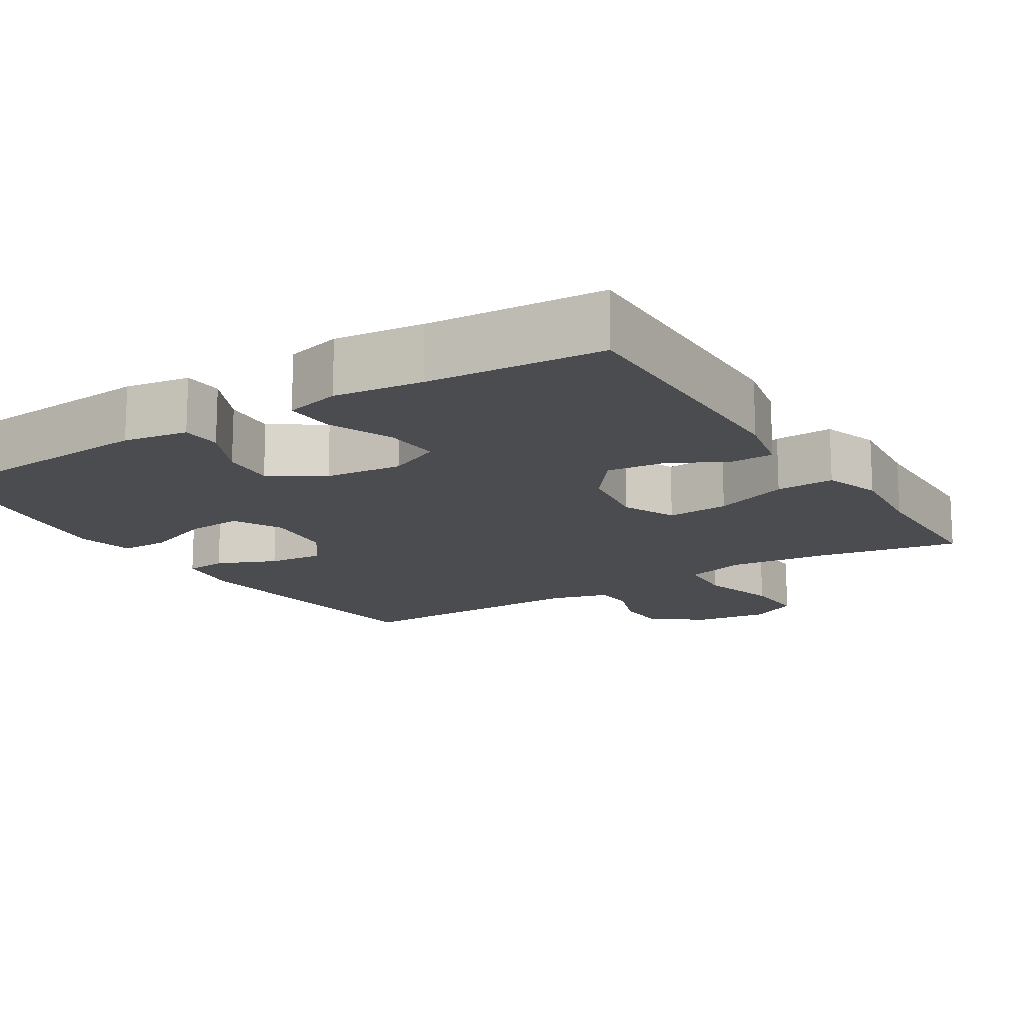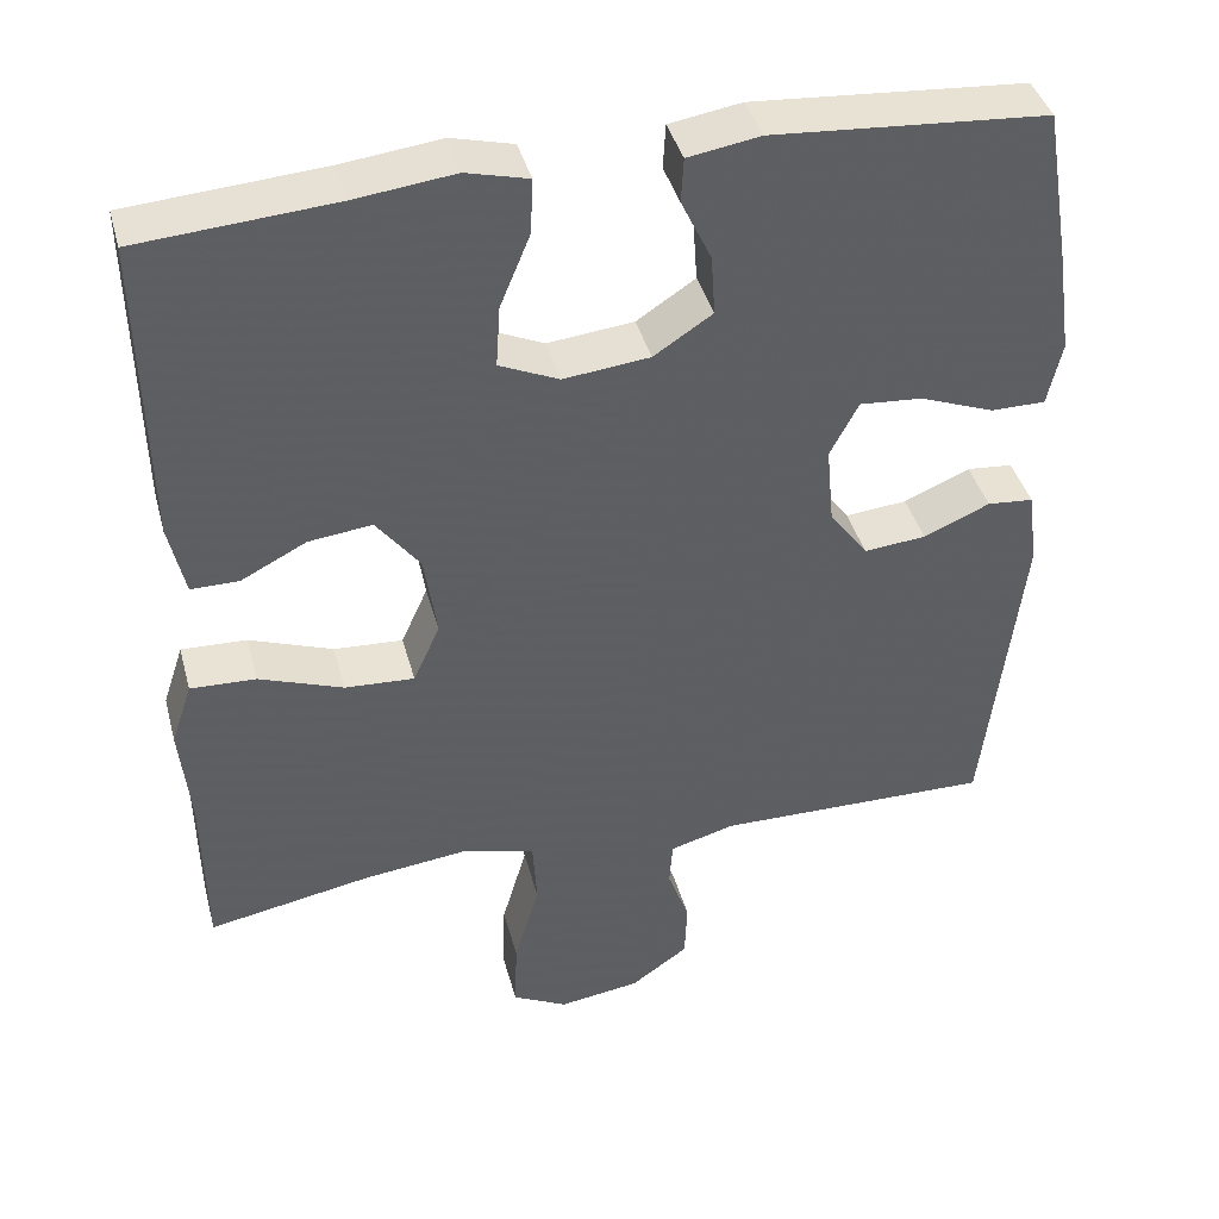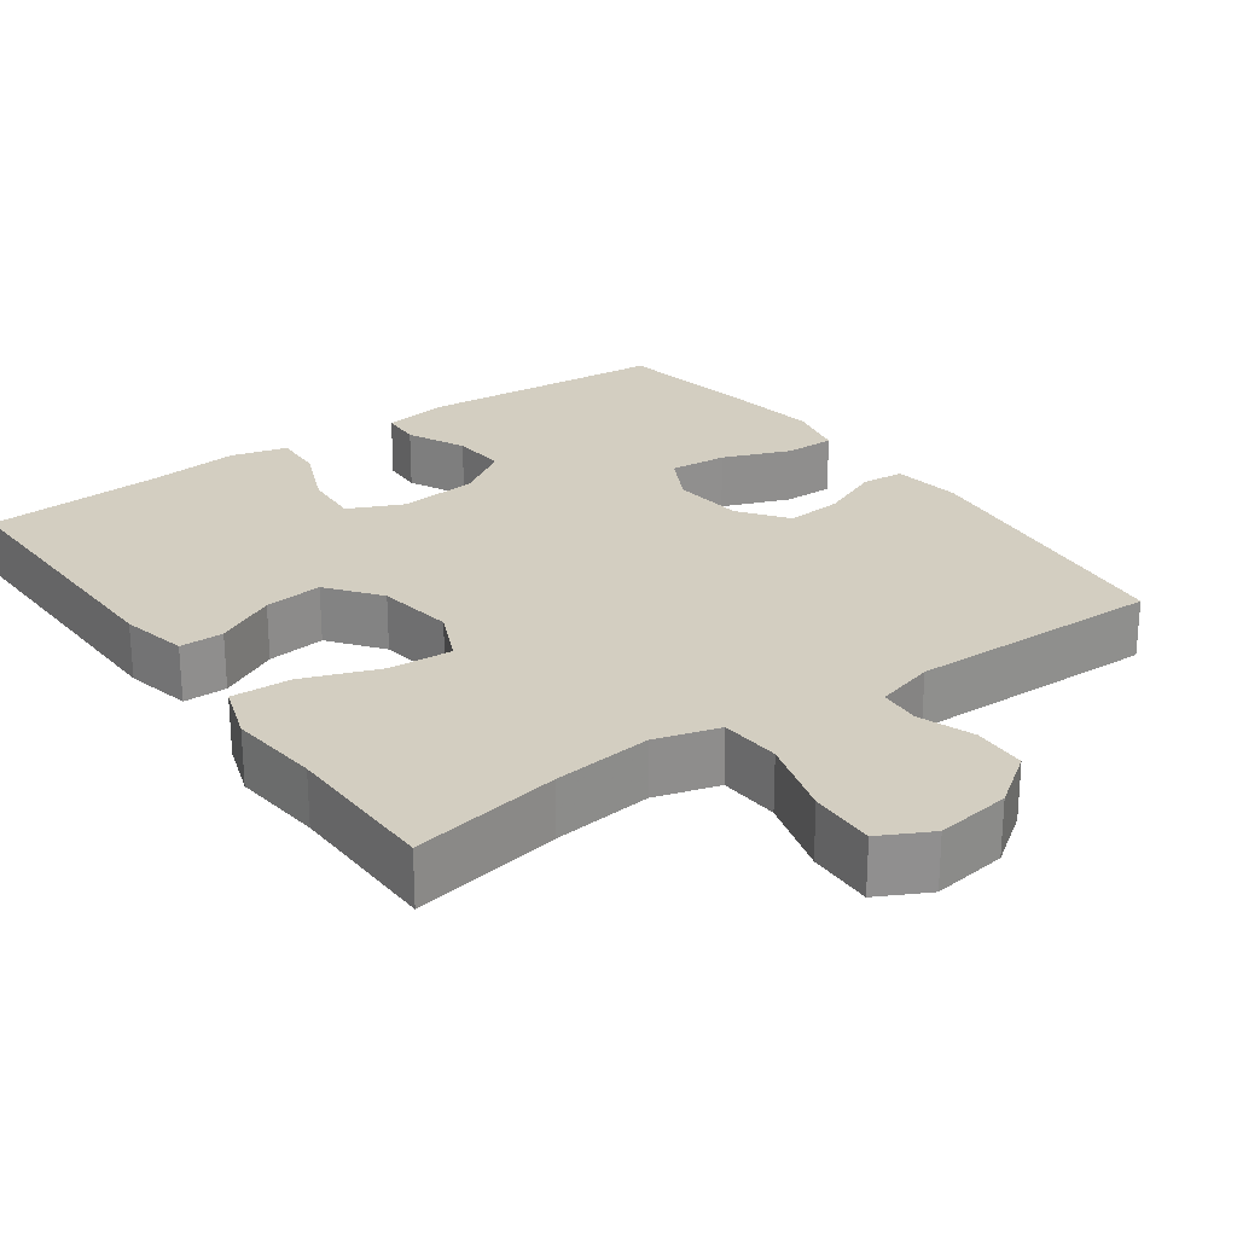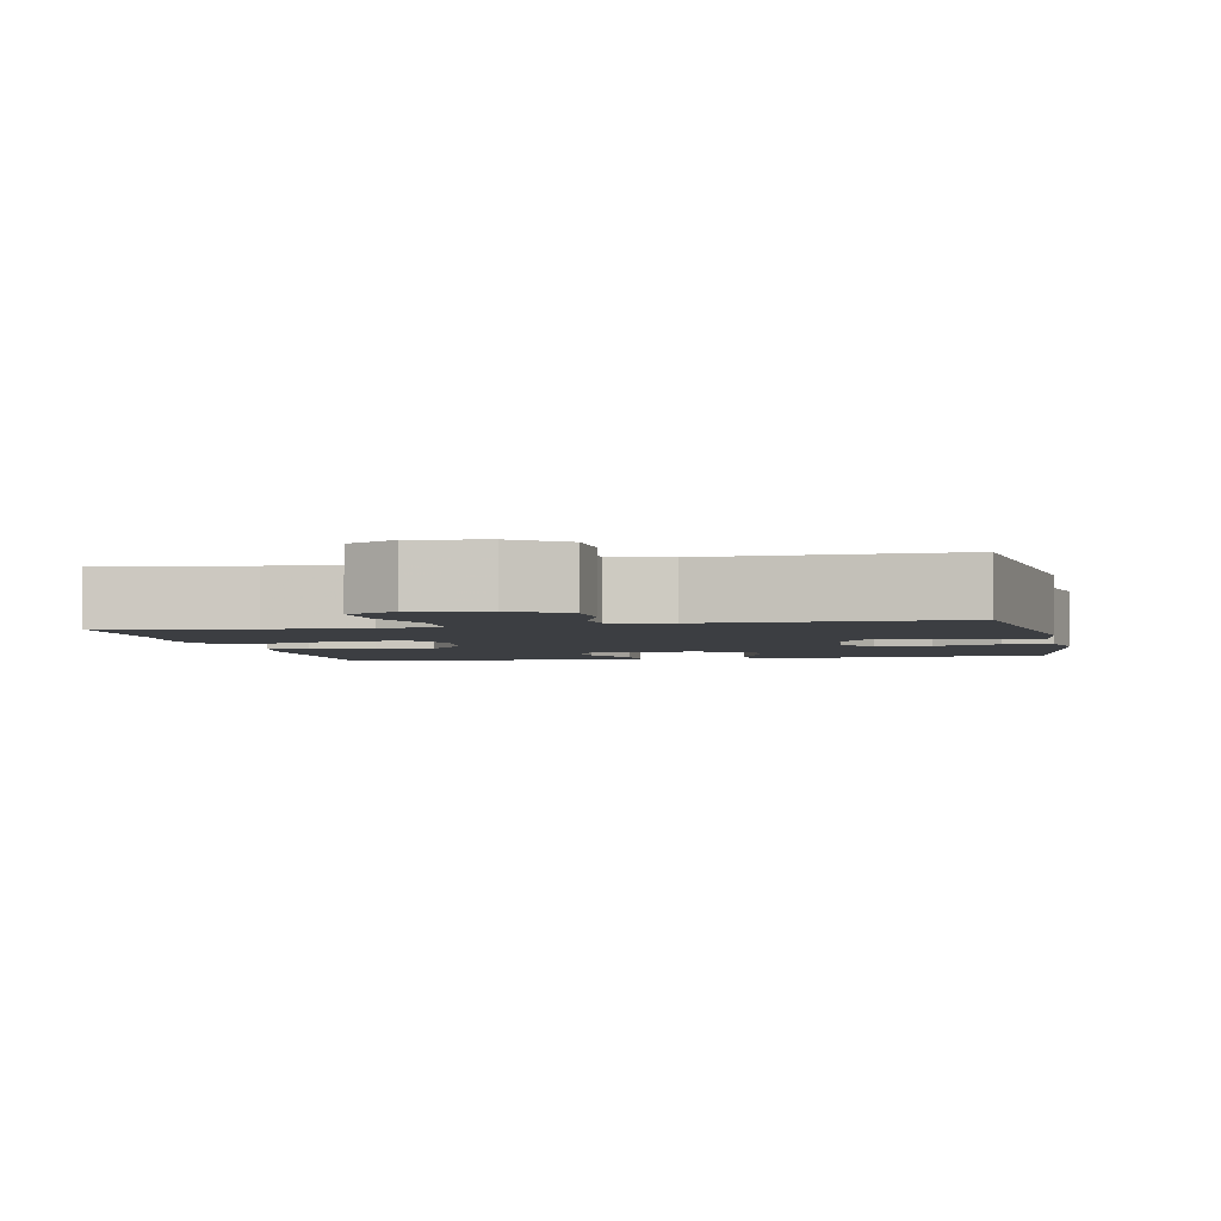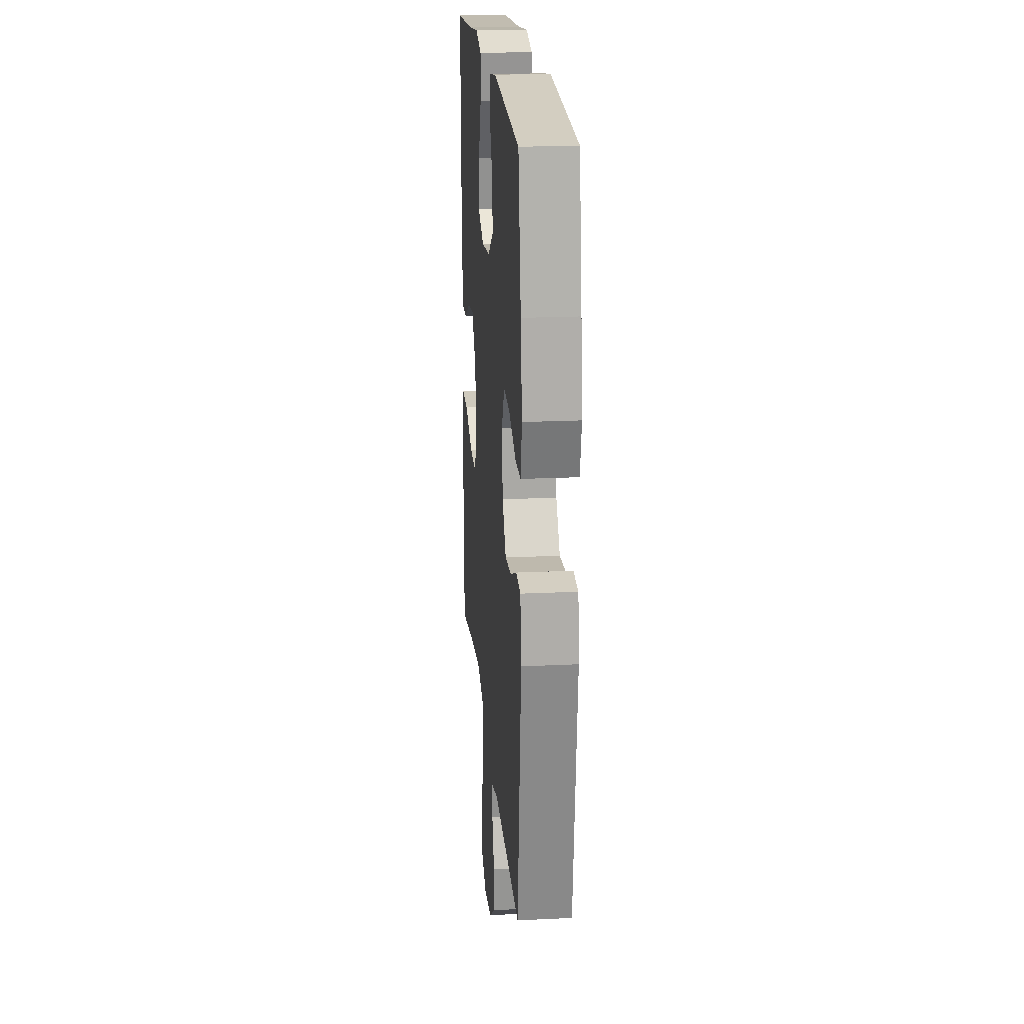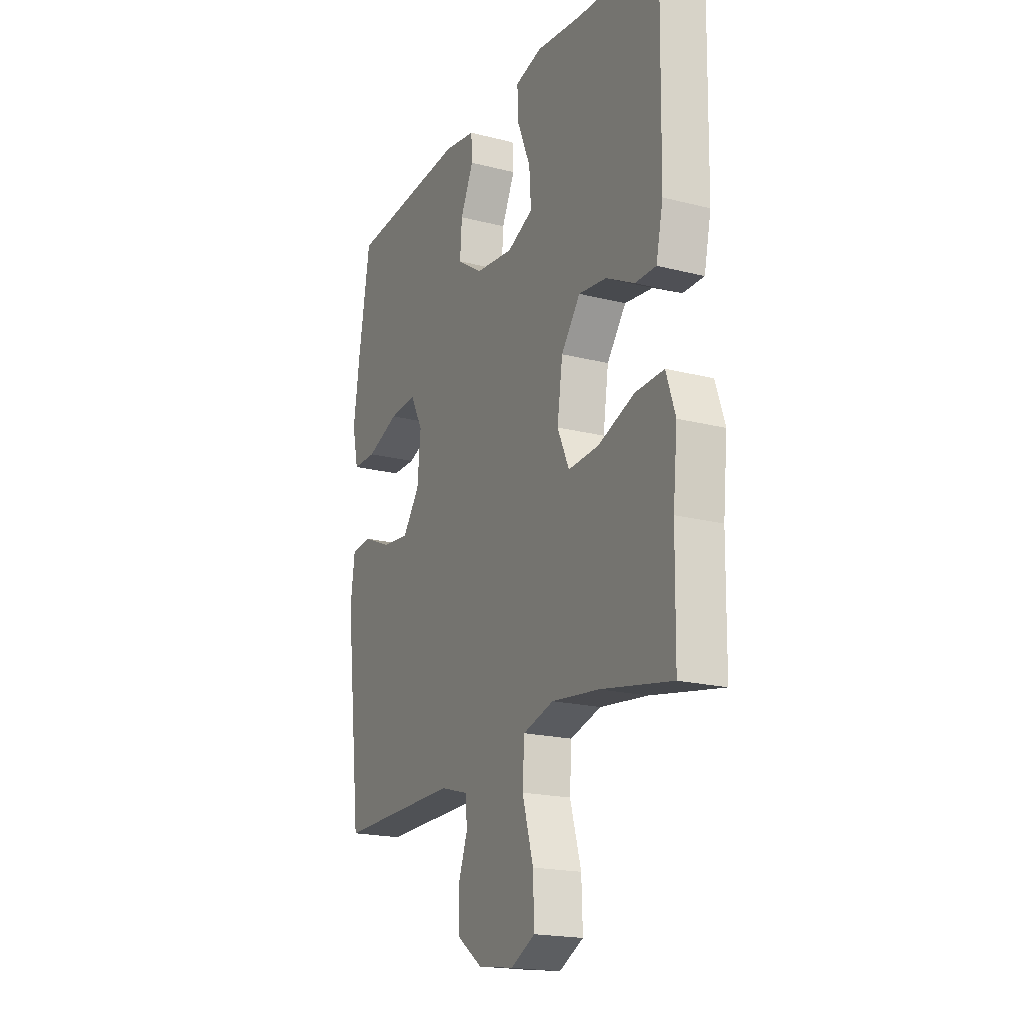
<metadata>
{"format":"obj","ext":"obj","renderer":"f3d","projection":"perspective","resolution":1024,"background":"white","views":[{"elev":-15.2,"azim":32.1,"up":"+Y"},{"elev":40.9,"azim":165.2,"up":"+Z"},{"elev":25.0,"azim":144.5,"up":"+Y"},{"elev":-3.1,"azim":-168.0,"up":"+Y"},{"elev":20.6,"azim":-95.0,"up":"+Z"},{"elev":-19.3,"azim":64.3,"up":"+Z"}]}
</metadata>
<code>
v 0.5 0.07 0.5
v 0.494 0.07 0.132
v 0.475 0.07 0.045
v 0.418 0.07 0.045
v 0.34 0.07 0.085
v 0.264 0.07 0.094
v 0.212 0.07 0.026
v 0.197 0.07 -0.075
v 0.229 0.07 -0.146
v 0.312 0.07 -0.141
v 0.412 0.07 -0.104
v 0.49 0.07 -0.101
v 0.515 0.07 -0.176
v 0.503 0.07 -0.296
v 0.5 0.07 -0.5
v 0.306 0.07 -0.464
v 0.177 0.07 -0.449
v 0.093 0.07 -0.473
v 0.088 0.07 -0.552
v 0.118 0.07 -0.656
v 0.121 0.07 -0.742
v 0.055 0.07 -0.776
v -0.042 0.07 -0.762
v -0.111 0.07 -0.713
v -0.114 0.07 -0.643
v -0.088 0.07 -0.571
v -0.092 0.07 -0.517
v -0.169 0.07 -0.495
v -0.5 0.07 -0.5
v -0.544 0.07 -0.123
v -0.532 0.07 -0.033
v -0.477 0.07 -0.028
v -0.398 0.07 -0.062
v -0.324 0.07 -0.069
v -0.278 0.07 -0.006
v -0.269 0.07 0.088
v -0.303 0.07 0.153
v -0.378 0.07 0.147
v -0.467 0.07 0.113
v -0.532 0.07 0.113
v -0.549 0.07 0.189
v -0.532 0.07 0.309
v -0.5 0.07 0.5
v -0.174 0.07 0.525
v -0.088 0.07 0.511
v -0.085 0.07 0.458
v -0.121 0.07 0.382
v -0.126 0.07 0.31
v -0.056 0.07 0.264
v 0.047 0.07 0.253
v 0.118 0.07 0.285
v 0.113 0.07 0.359
v 0.077 0.07 0.446
v 0.074 0.07 0.512
v 0.148 0.07 0.531
v 0.266 0.07 0.517
v 0.5 0 0.5
v 0.494 0 0.132
v 0.475 0 0.045
v 0.418 0 0.045
v 0.34 0 0.085
v 0.264 0 0.094
v 0.212 0 0.026
v 0.197 0 -0.075
v 0.229 0 -0.146
v 0.312 0 -0.141
v 0.412 0 -0.104
v 0.49 0 -0.101
v 0.515 0 -0.176
v 0.503 0 -0.296
v 0.5 0 -0.5
v 0.306 0 -0.464
v 0.177 0 -0.449
v 0.093 0 -0.473
v 0.088 0 -0.552
v 0.118 0 -0.656
v 0.121 0 -0.742
v 0.055 0 -0.776
v -0.042 0 -0.762
v -0.111 0 -0.713
v -0.114 0 -0.643
v -0.088 0 -0.571
v -0.092 0 -0.517
v -0.169 0 -0.495
v -0.5 0 -0.5
v -0.544 0 -0.123
v -0.532 0 -0.033
v -0.477 0 -0.028
v -0.398 0 -0.062
v -0.324 0 -0.069
v -0.278 0 -0.006
v -0.269 0 0.088
v -0.303 0 0.153
v -0.378 0 0.147
v -0.467 0 0.113
v -0.532 0 0.113
v -0.549 0 0.189
v -0.532 0 0.309
v -0.5 0 0.5
v -0.174 0 0.525
v -0.088 0 0.511
v -0.085 0 0.458
v -0.121 0 0.382
v -0.126 0 0.31
v -0.056 0 0.264
v 0.047 0 0.253
v 0.118 0 0.285
v 0.113 0 0.359
v 0.077 0 0.446
v 0.074 0 0.512
v 0.148 0 0.531
v 0.266 0 0.517
f 54 55 56
f 53 54 56
f 52 53 56
f 3 4 5
f 2 3 5
f 1 2 5
f 56 1 5
f 52 56 5
f 51 52 5
f 50 51 5 6
f 49 50 6 7
f 48 49 7 8
f 45 46 47
f 44 45 47
f 43 44 47
f 42 43 47
f 41 42 47
f 40 41 47
f 39 40 47
f 38 39 47
f 37 38 47 48
f 48 8 9
f 37 48 9
f 36 37 9
f 31 32 33
f 30 31 33
f 29 30 33
f 28 29 33
f 27 28 33 34
f 24 25 26
f 23 24 26
f 22 23 26
f 21 22 26
f 20 21 26
f 19 20 26
f 18 19 26 27
f 27 34 35
f 18 27 35
f 17 18 35
f 14 15 16
f 14 16 17
f 13 14 17
f 12 13 17
f 11 12 17
f 10 11 17
f 17 35 36 9
f 9 10 17
f 112 111 110
f 112 110 109
f 112 109 108
f 61 60 59
f 61 59 58
f 61 58 57
f 61 57 112
f 61 112 108
f 61 108 107
f 62 61 107 106
f 63 62 106 105
f 64 63 105 104
f 103 102 101
f 103 101 100
f 103 100 99
f 103 99 98
f 103 98 97
f 103 97 96
f 103 96 95
f 103 95 94
f 104 103 94 93
f 65 64 104
f 65 104 93
f 65 93 92
f 89 88 87
f 89 87 86
f 89 86 85
f 89 85 84
f 90 89 84 83
f 82 81 80
f 82 80 79
f 82 79 78
f 82 78 77
f 82 77 76
f 82 76 75
f 83 82 75 74
f 91 90 83
f 91 83 74
f 91 74 73
f 72 71 70
f 73 72 70
f 73 70 69
f 73 69 68
f 73 68 67
f 73 67 66
f 65 92 91 73
f 73 66 65
f 1 57 58 2
f 2 58 59 3
f 3 59 60 4
f 4 60 61 5
f 5 61 62 6
f 6 62 63 7
f 7 63 64 8
f 8 64 65 9
f 9 65 66 10
f 10 66 67 11
f 11 67 68 12
f 12 68 69 13
f 13 69 70 14
f 14 70 71 15
f 15 71 72 16
f 16 72 73 17
f 17 73 74 18
f 18 74 75 19
f 19 75 76 20
f 20 76 77 21
f 21 77 78 22
f 22 78 79 23
f 23 79 80 24
f 24 80 81 25
f 25 81 82 26
f 26 82 83 27
f 27 83 84 28
f 28 84 85 29
f 29 85 86 30
f 30 86 87 31
f 31 87 88 32
f 32 88 89 33
f 33 89 90 34
f 34 90 91 35
f 35 91 92 36
f 36 92 93 37
f 37 93 94 38
f 38 94 95 39
f 39 95 96 40
f 40 96 97 41
f 41 97 98 42
f 42 98 99 43
f 43 99 100 44
f 44 100 101 45
f 45 101 102 46
f 46 102 103 47
f 47 103 104 48
f 48 104 105 49
f 49 105 106 50
f 50 106 107 51
f 51 107 108 52
f 52 108 109 53
f 53 109 110 54
f 54 110 111 55
f 55 111 112 56
f 56 112 57 1

</code>
